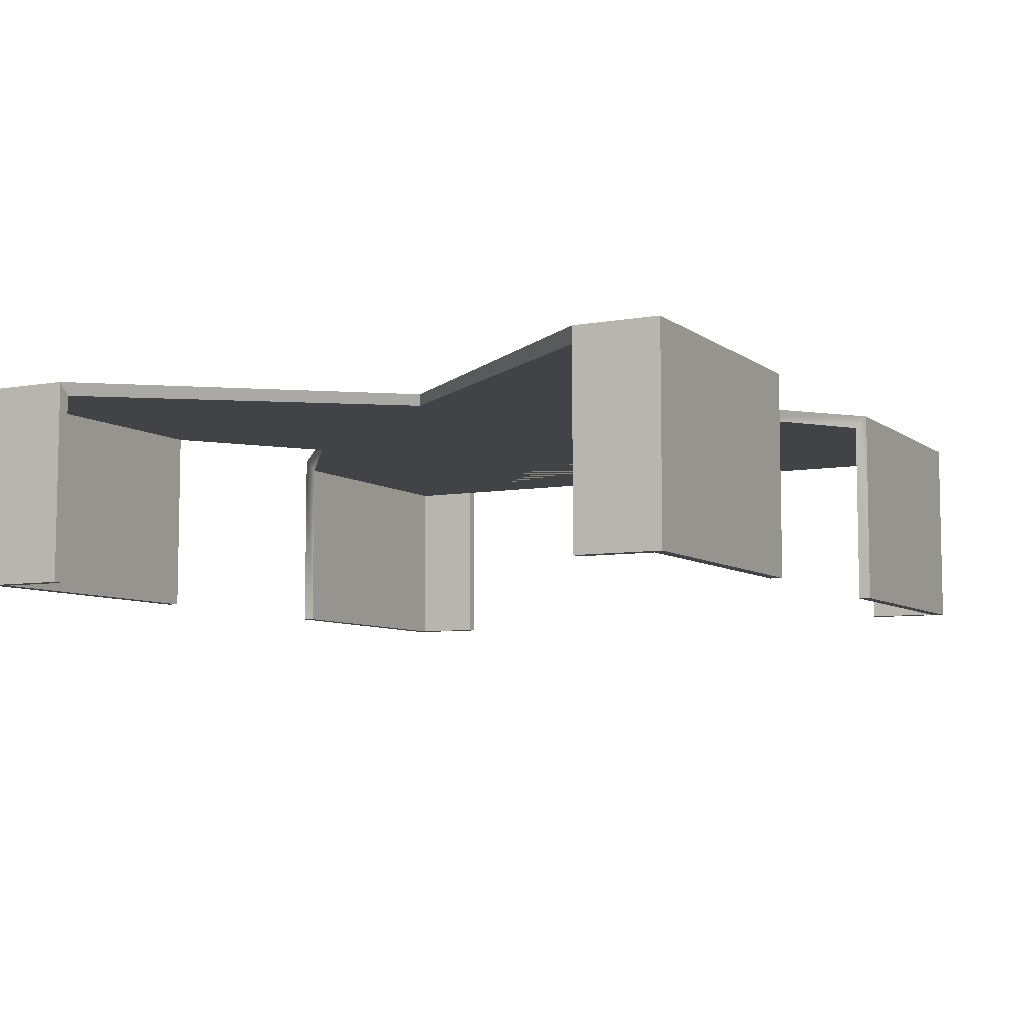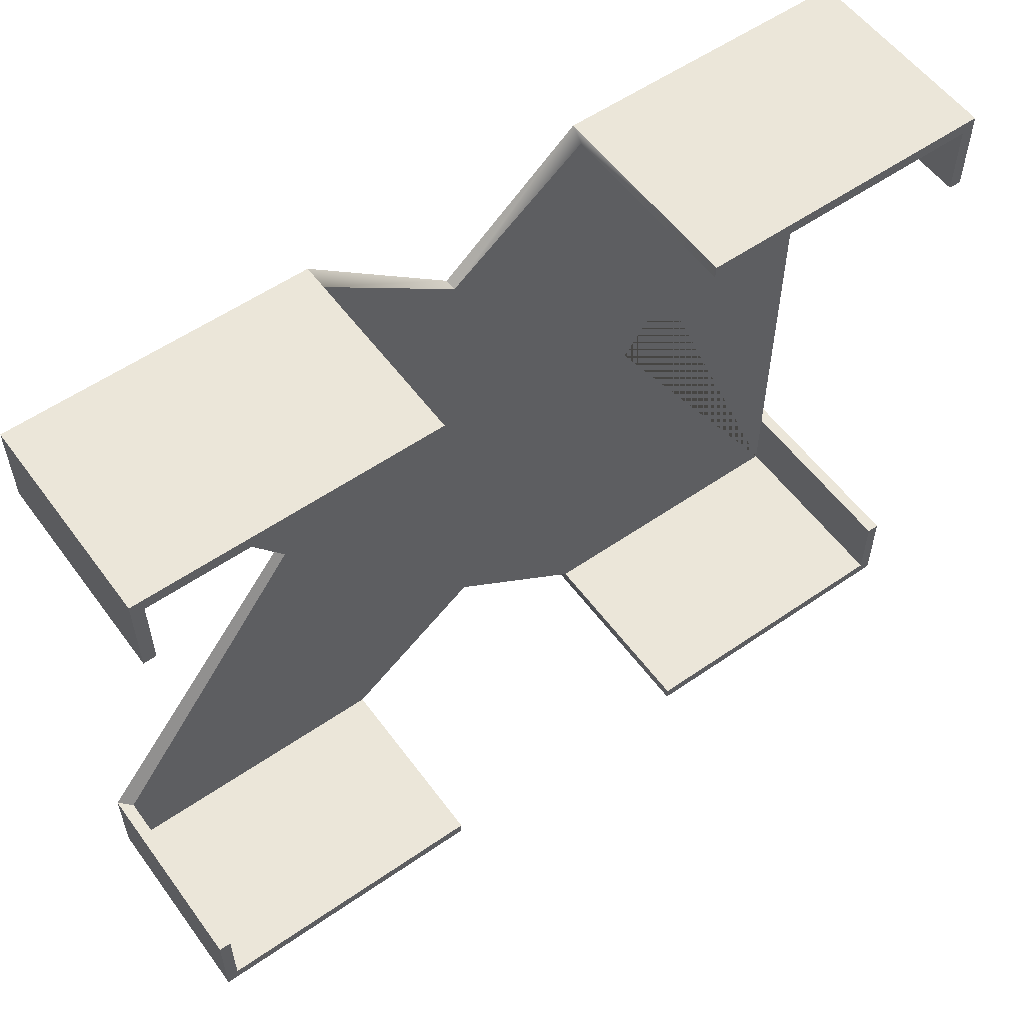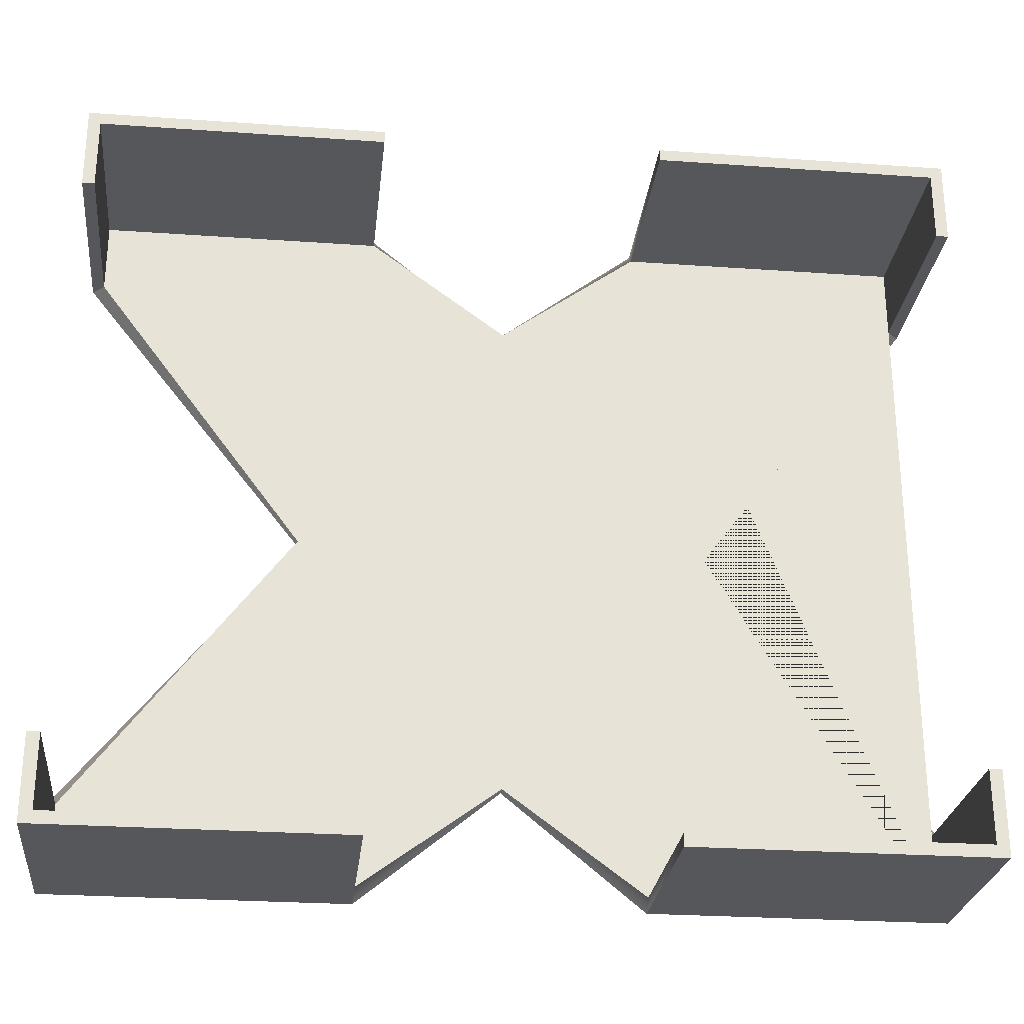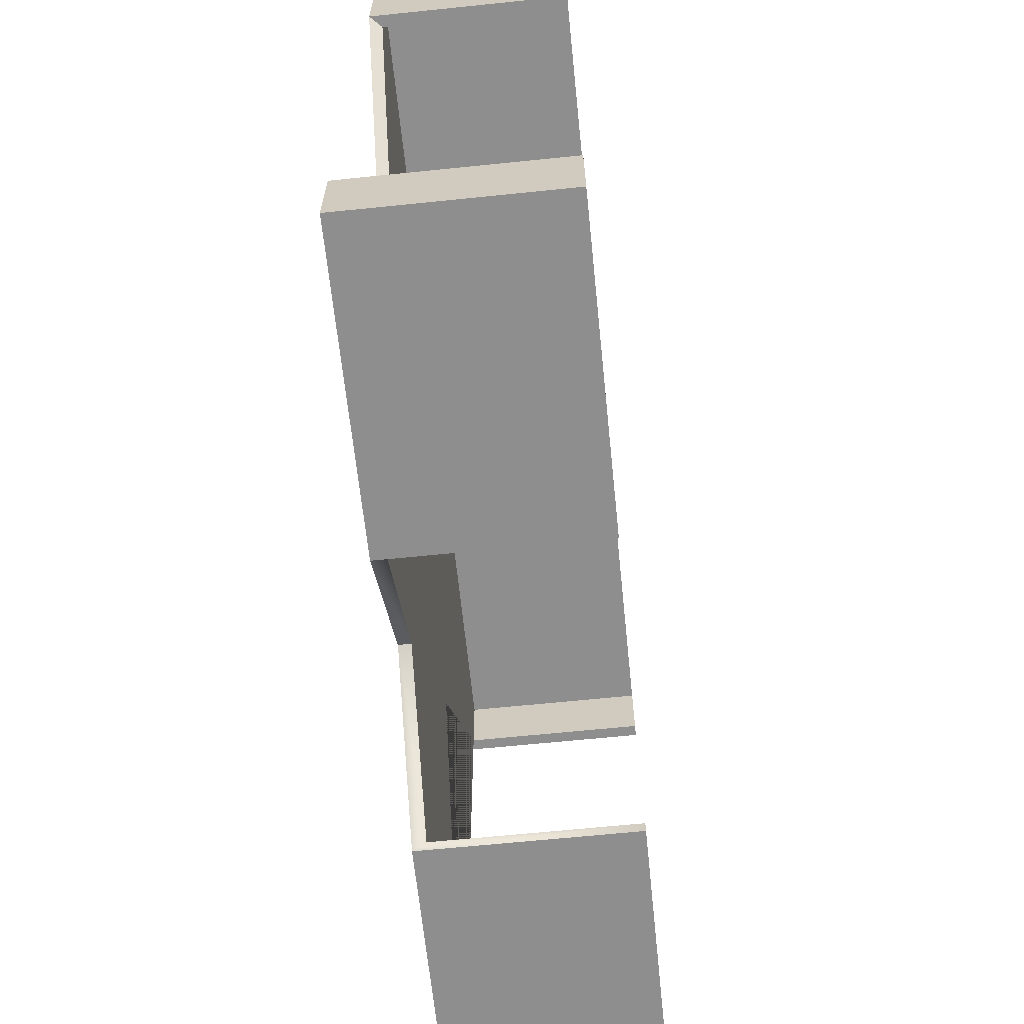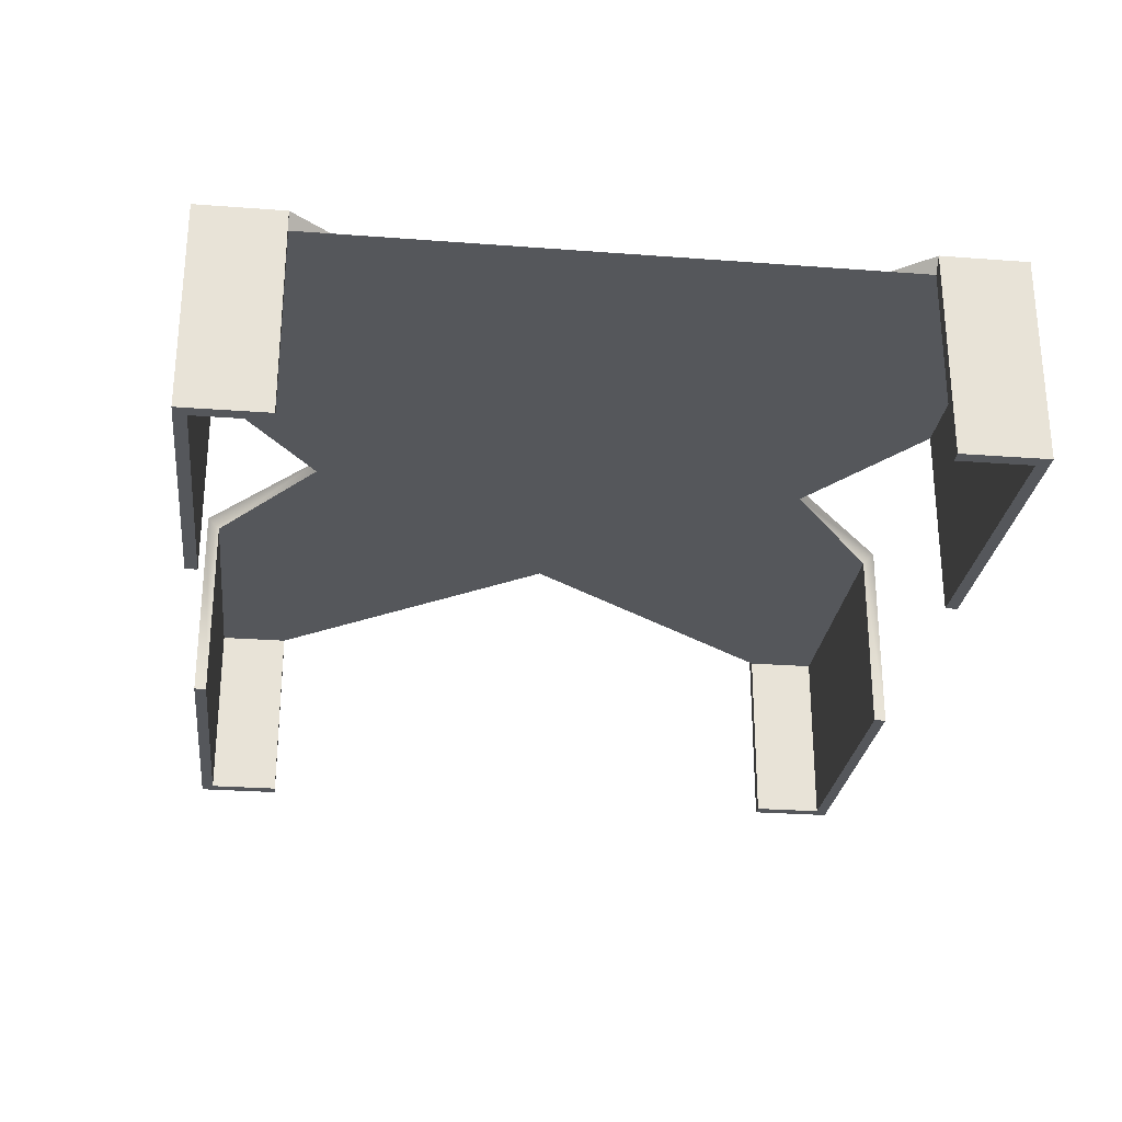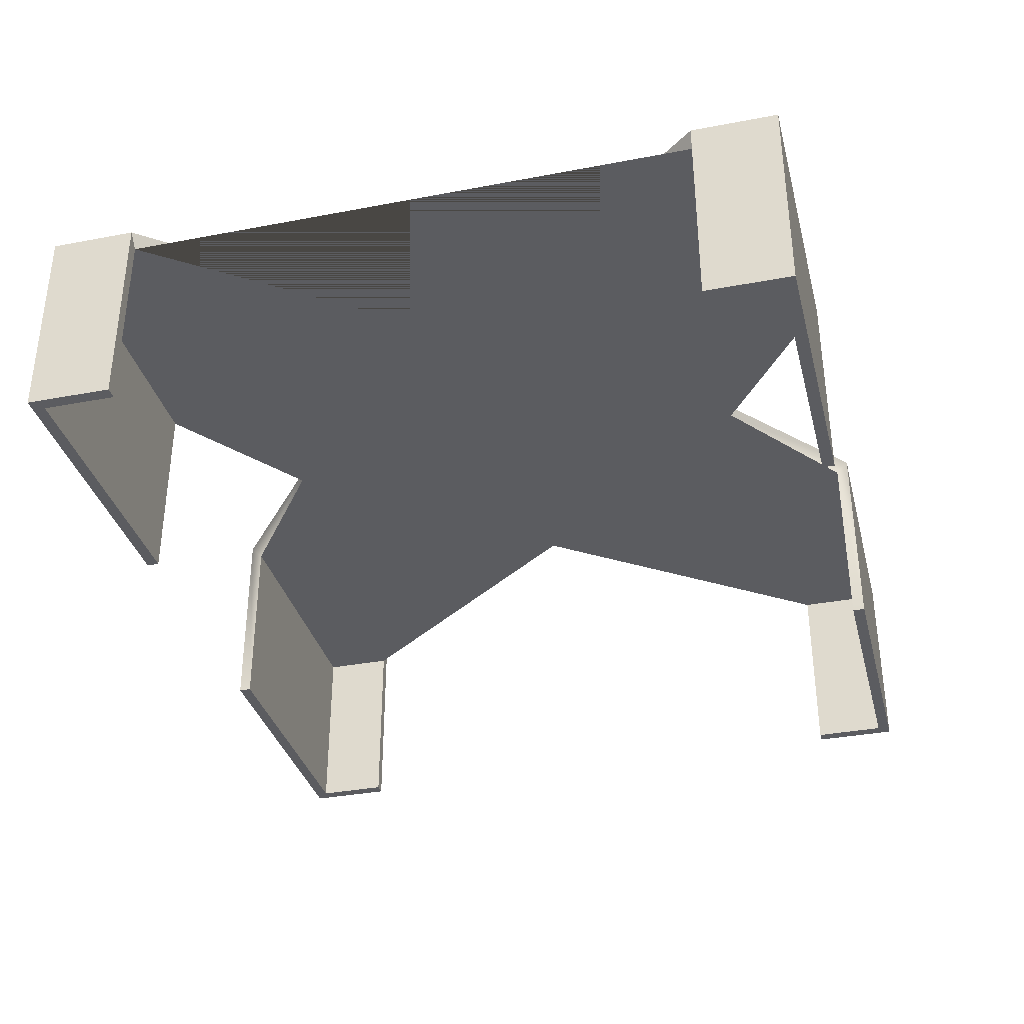
<metadata>
{"format":"obj","ext":"obj","renderer":"f3d","projection":"perspective","resolution":1024,"background":"white","views":[{"elev":-7.0,"azim":-62.4,"up":"+Y"},{"elev":56.2,"azim":-35.9,"up":"+Z"},{"elev":-26.7,"azim":-6.3,"up":"+Z"},{"elev":-65.0,"azim":-84.1,"up":"+Z"},{"elev":-27.0,"azim":83.3,"up":"+Y"},{"elev":-34.8,"azim":104.3,"up":"+Y"}]}
</metadata>
<code>
v -19.65 0.9714 16.66
v -19.65 9.81 16.66
v -19.65 9.81 -16.66
v -19.65 0.9714 -16.66
v 19.65 9.81 -16.66
v 19.65 9.81 -13.33
v 19.65 0.9714 -13.33
v 19.65 0.9714 -16.66
v -19.65 9.81 13.33
v -19.65 0.9714 13.33
v 19.65 9.81 16.66
v 19.65 9.81 13.33
v 9.637 9.81 0
v 19.65 0.9714 16.66
v -1e-06 9.81 -11.86
v -6.522 9.81 -16.66
v -9.637 9.81 -0
v -6.522 9.81 16.66
v -1e-06 9.81 11.86
v -6.522 0.9714 -16.66
v 6.522 9.81 16.66
v 6.522 0.9714 16.66
v -19.65 9.81 -13.33
v -19.65 0.9714 -13.33
v 19.65 0.9714 13.33
v -6.522 0.9714 16.66
v 6.522 9.81 -16.66
v 6.522 0.9714 -16.66
v -20.22 0.9714 17.23
v -20.22 10.38 17.23
v -20.22 10.38 -17.23
v -20.22 0.9714 -17.23
v 20.22 10.38 -13.33
v 20.22 10.38 -17.23
v 20.22 0.9714 -13.33
v 20.22 0.9714 -17.23
v -20.22 10.38 13.33
v -20.22 0.9714 13.33
v 20.22 10.38 17.23
v 20.22 10.38 13.33
v 9.637 10.38 0
v 20.22 0.9714 17.23
v -1e-06 10.38 -11.86
v -6.522 10.38 -17.23
v -9.637 10.38 -0
v -6.522 10.38 17.23
v -1e-06 10.38 11.86
v -6.522 0.9714 -17.23
v 6.522 10.38 17.23
v 6.522 0.9714 17.23
v -20.22 10.38 -13.33
v -20.22 0.9714 -13.33
v 20.22 0.9714 13.33
v -6.522 0.9714 17.23
v 6.522 10.38 -17.23
v 6.522 0.9714 -17.23
v -1e-06 10.38 0
f 30 29 54 46
f 32 31 44 48
f 34 33 35 36
f 29 30 37 38
f 39 49 50 42
f 45 37 30 46
f 44 31 51 45
f 52 51 31 32
f 39 42 53 40
f 41 49 39 40
f 36 56 55 34
f 5 8 7 6
f 1 10 9 2
f 8 5 27 28
f 11 14 22 21
f 17 23 3 16 15 19 18 2 9
f 20 16 3 4
f 24 4 3 23
f 5 6 13 12 11 21 19 15 27
f 11 12 25 14
f 2 18 26 1
f 29 1 26 54
f 6 7 35 33
f 7 8 36 35
f 9 10 38 37
f 10 1 29 38
f 12 13 41 40
f 36 8 28 56
f 15 16 44 43
f 18 19 47 46
f 16 20 48 44
f 32 48 20 4
f 21 22 50 49
f 42 50 22 14
f 17 9 37 45
f 23 17 45 51
f 24 23 51 52
f 4 24 52 32
f 13 6 33 41
f 14 25 53 42
f 25 12 40 53
f 26 18 46 54
f 27 15 43 55
f 19 21 49 47
f 28 27 55 56
f 41 55 43 57
f 34 55 41 33
f 41 57 47 49
f 45 46 47 57
f 44 45 57 43

</code>
